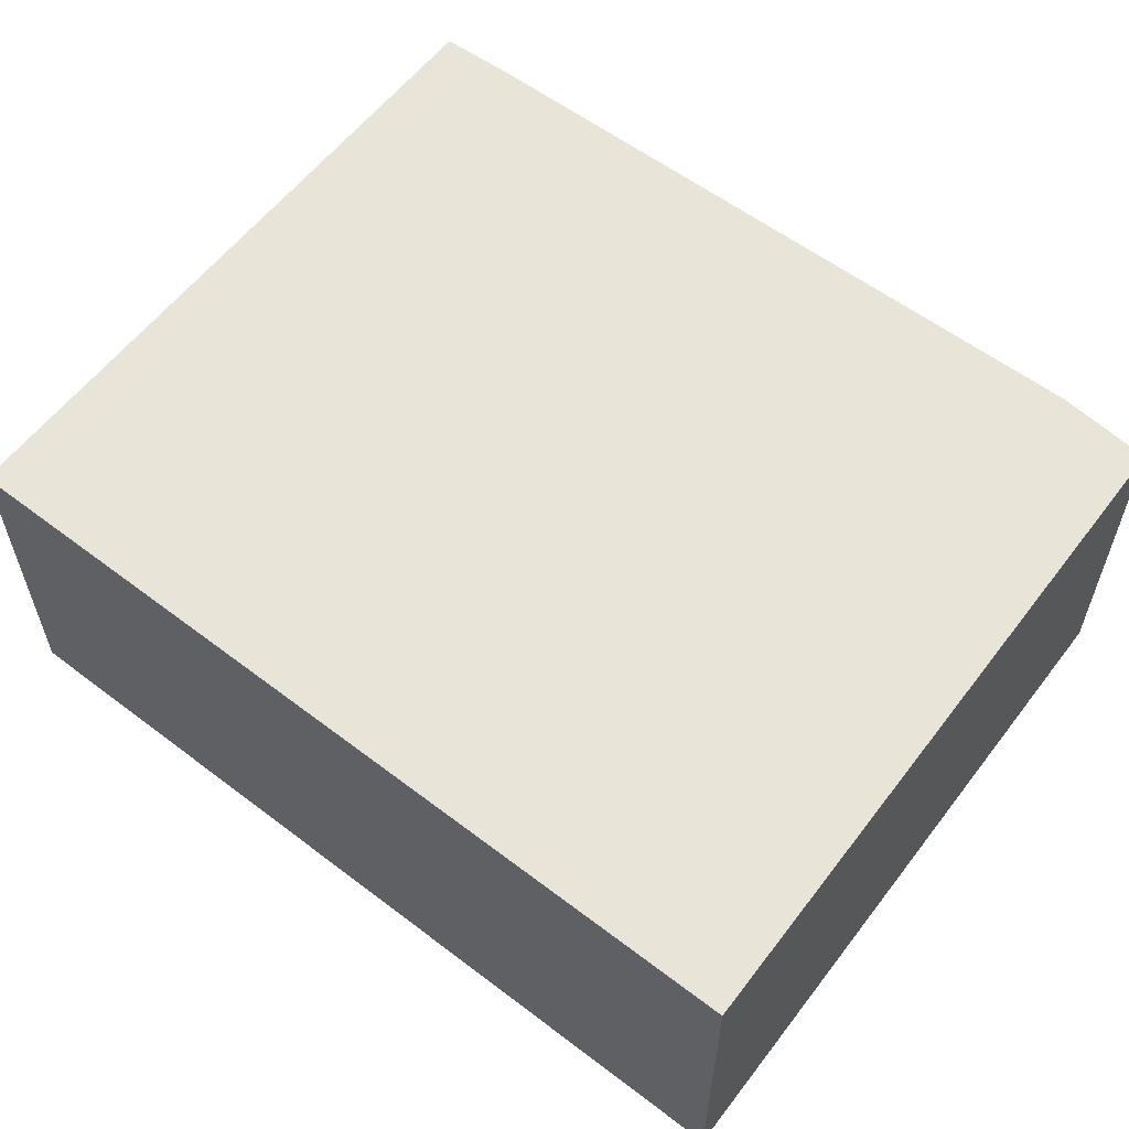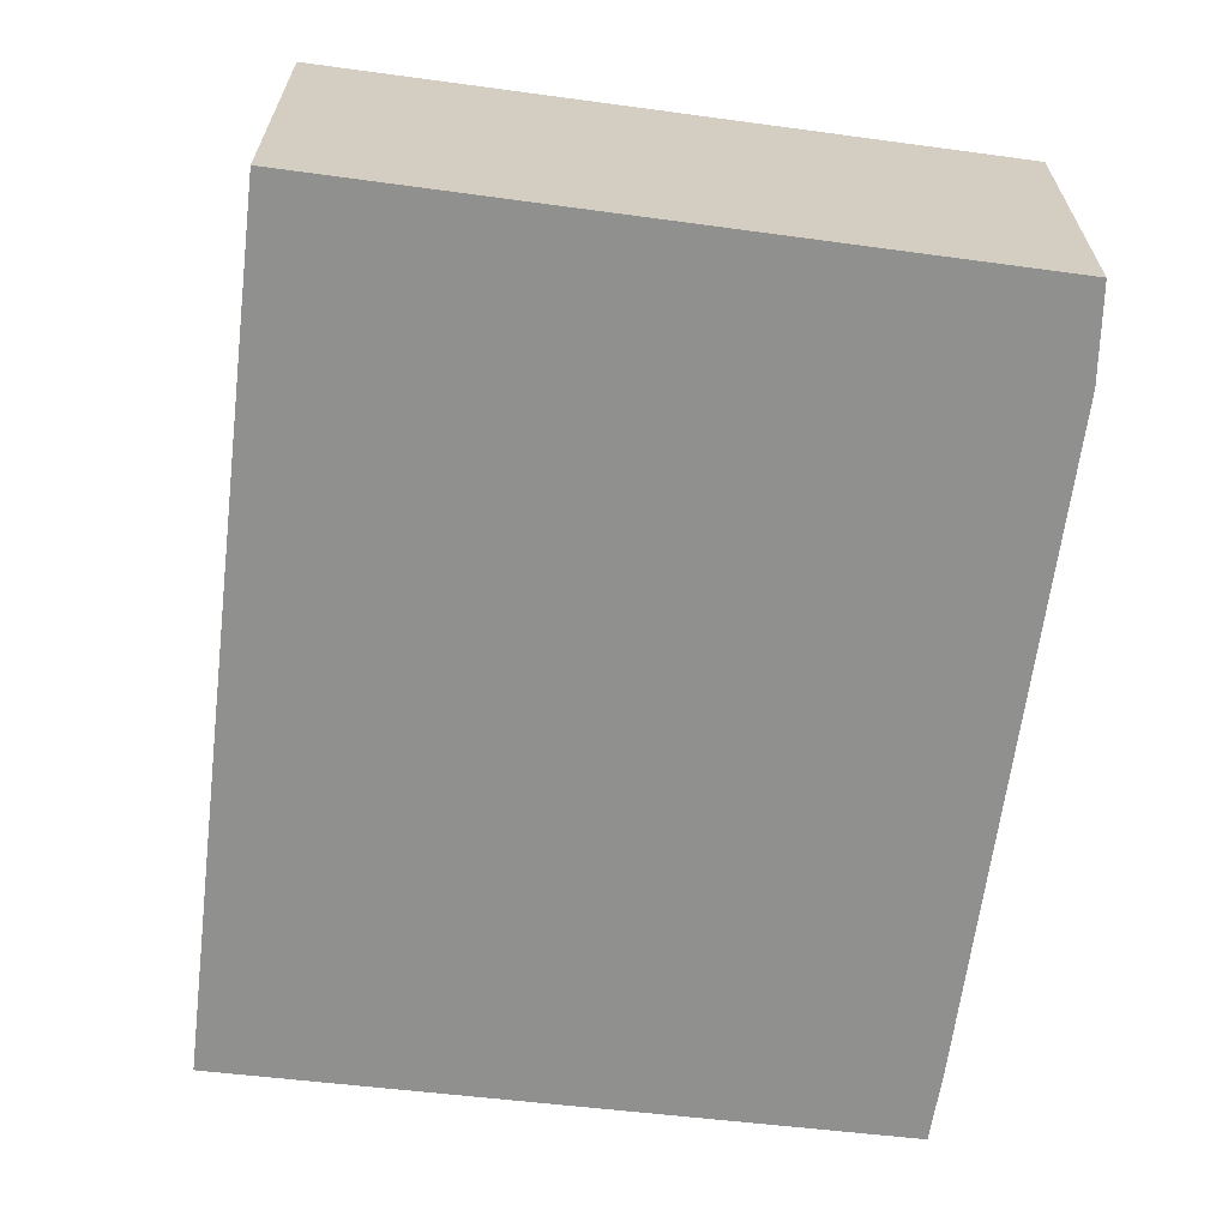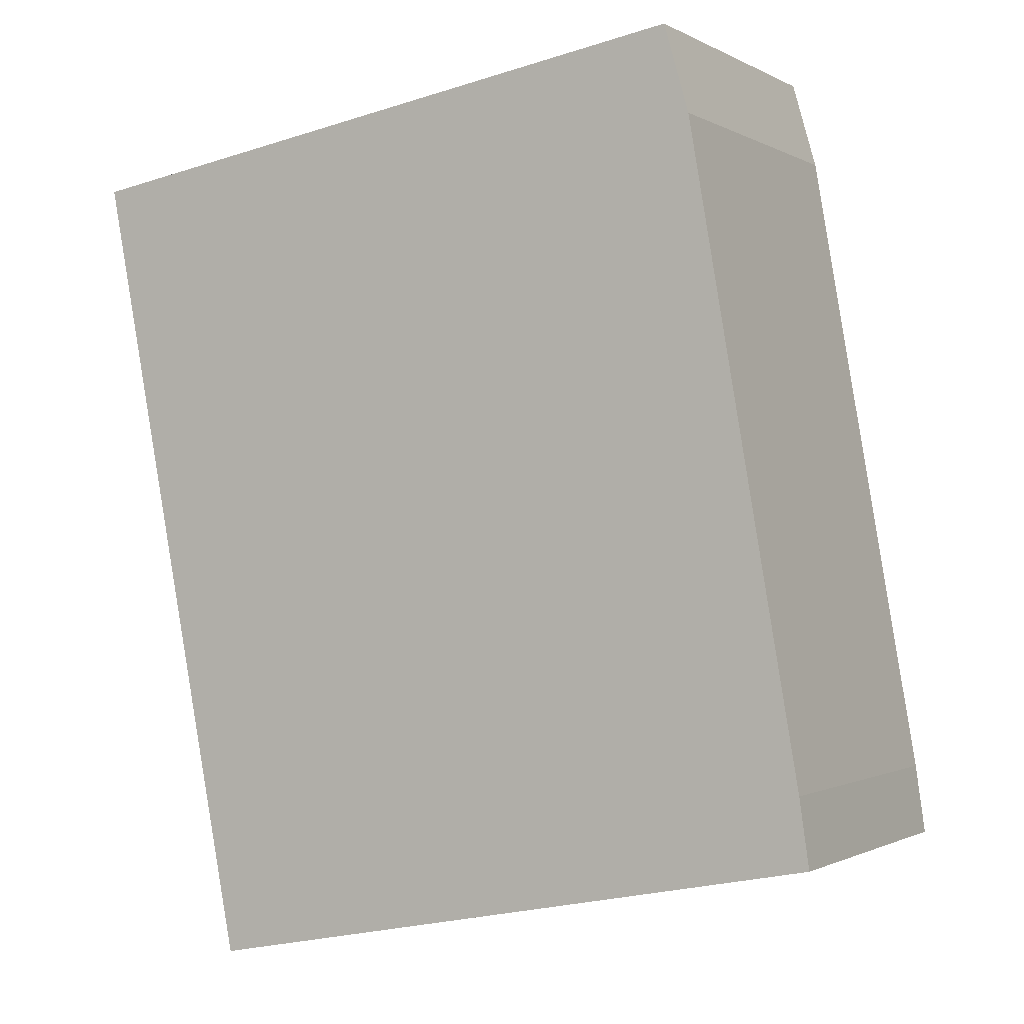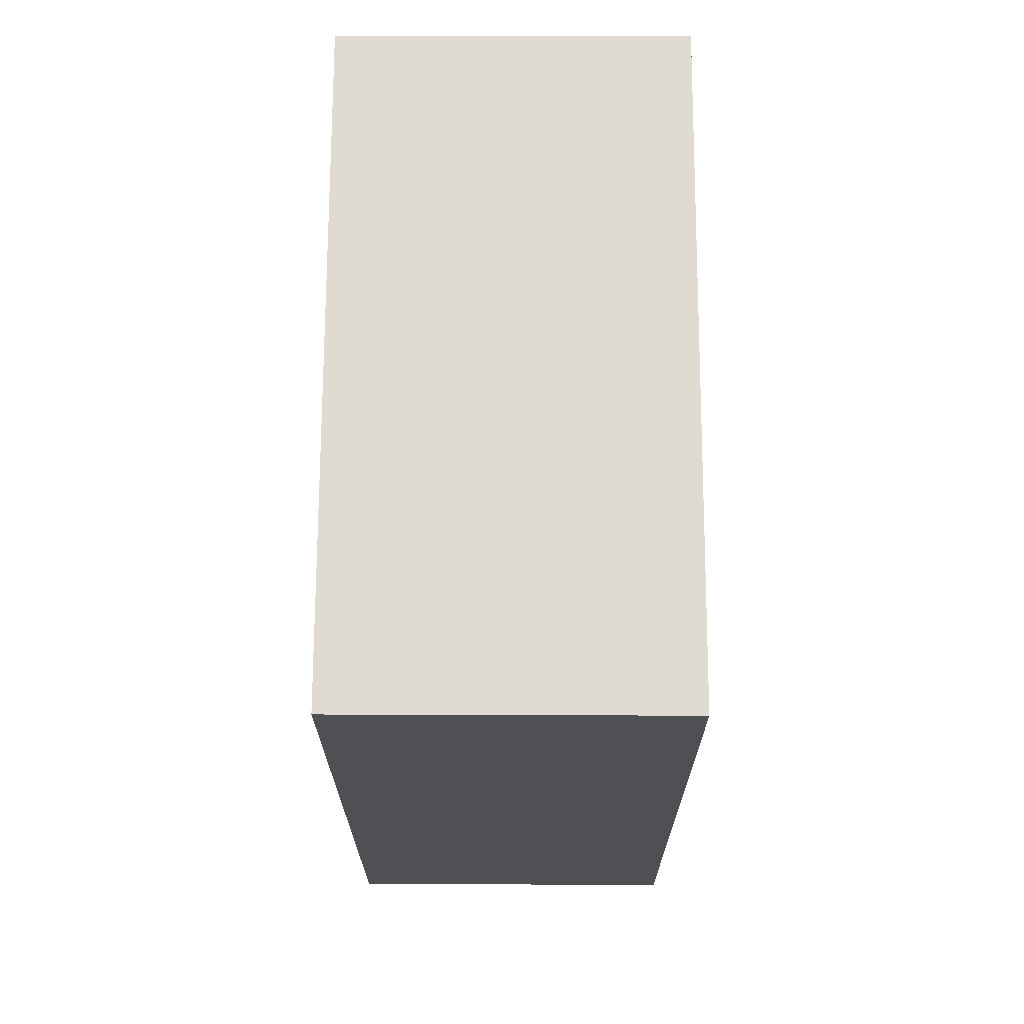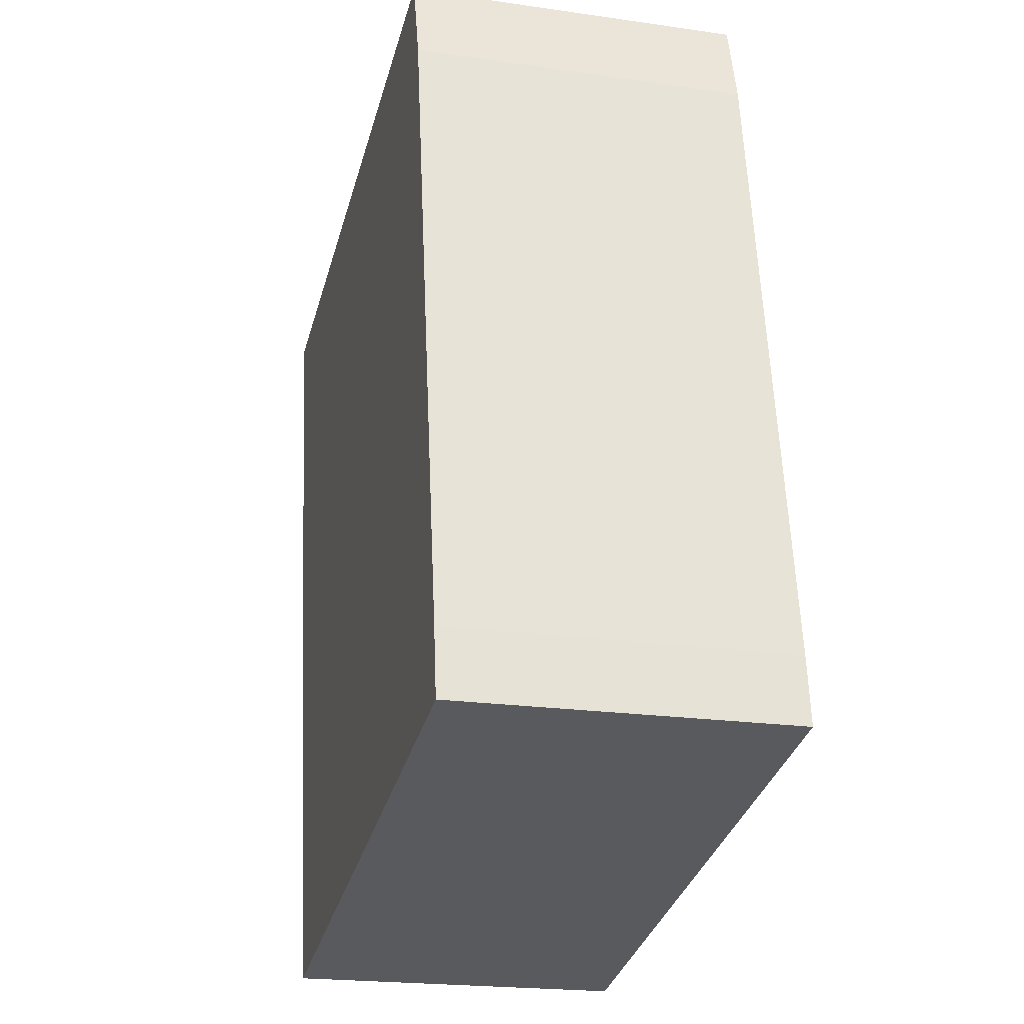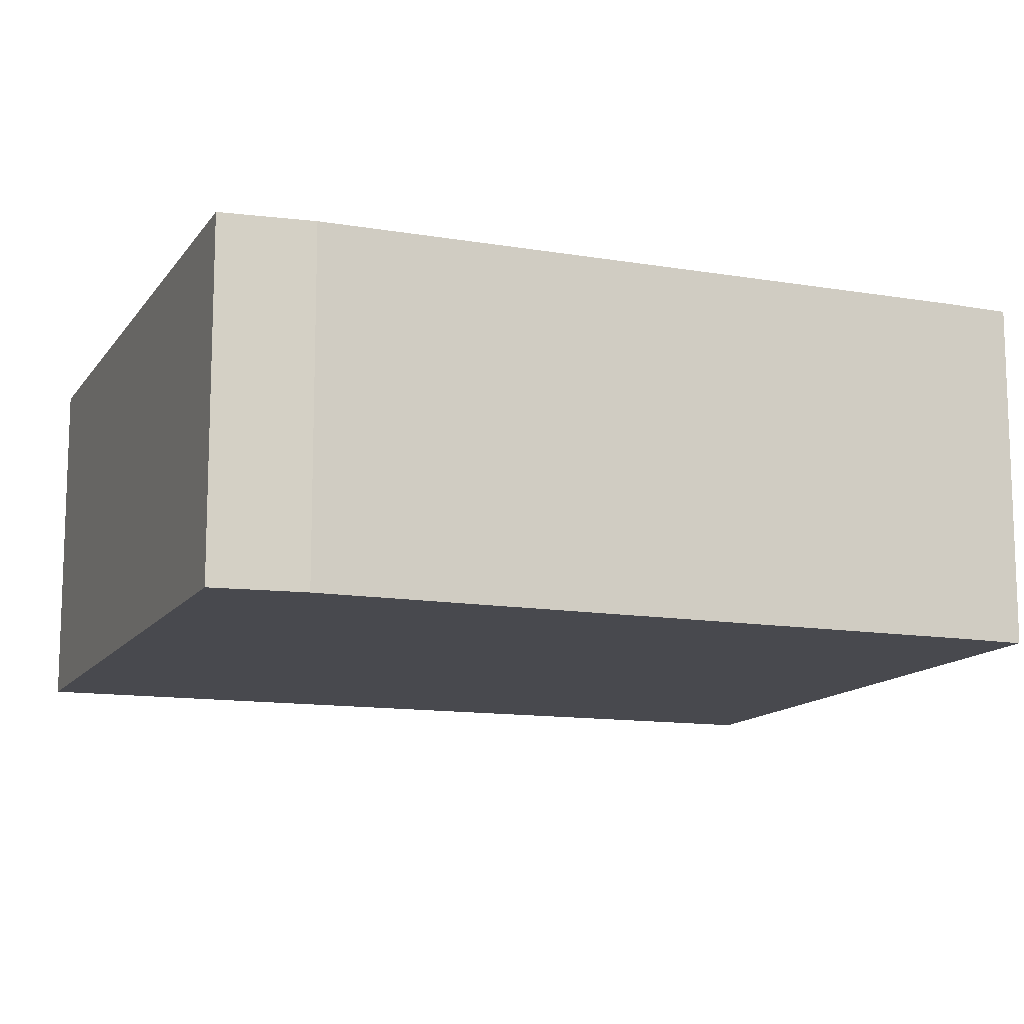
<metadata>
{"format":"obj","ext":"obj","renderer":"f3d","projection":"perspective","resolution":1024,"background":"white","views":[{"elev":60.2,"azim":-62.8,"up":"+Y"},{"elev":-65.5,"azim":-17.5,"up":"+Y"},{"elev":-0.9,"azim":28.2,"up":"+Z"},{"elev":60.0,"azim":-89.8,"up":"+Z"},{"elev":-21.2,"azim":75.6,"up":"+Z"},{"elev":-12.7,"azim":58.7,"up":"+Y"}]}
</metadata>
<code>
v  2.929 1.454 0.109
v  0 1.454 8.903e-17
v  2.821 1.454 0.486
v  3.404 1.454 -2.65
v  3.446 1.454 -2.945
v  0.67 1.454 -3.487
v  0 0 0
v  2.821 -2.976e-17 0.486
v  2.929 -6.674e-18 0.109
v  3.404 1.623e-16 -2.65
v  3.446 1.803e-16 -2.945
v  0.67 2.135e-16 -3.487
g defaultobject
f 1 2 3
f 2 1 4
f 2 4 5
f 2 5 6
f 7 3 2
f 3 7 8
f 8 1 3
f 1 8 9
f 9 4 1
f 4 9 10
f 10 5 4
f 5 10 11
f 11 6 5
f 6 11 12
f 12 2 6
f 2 12 7
f 12 8 7
f 8 12 9
f 9 12 10
f 10 12 11

</code>
